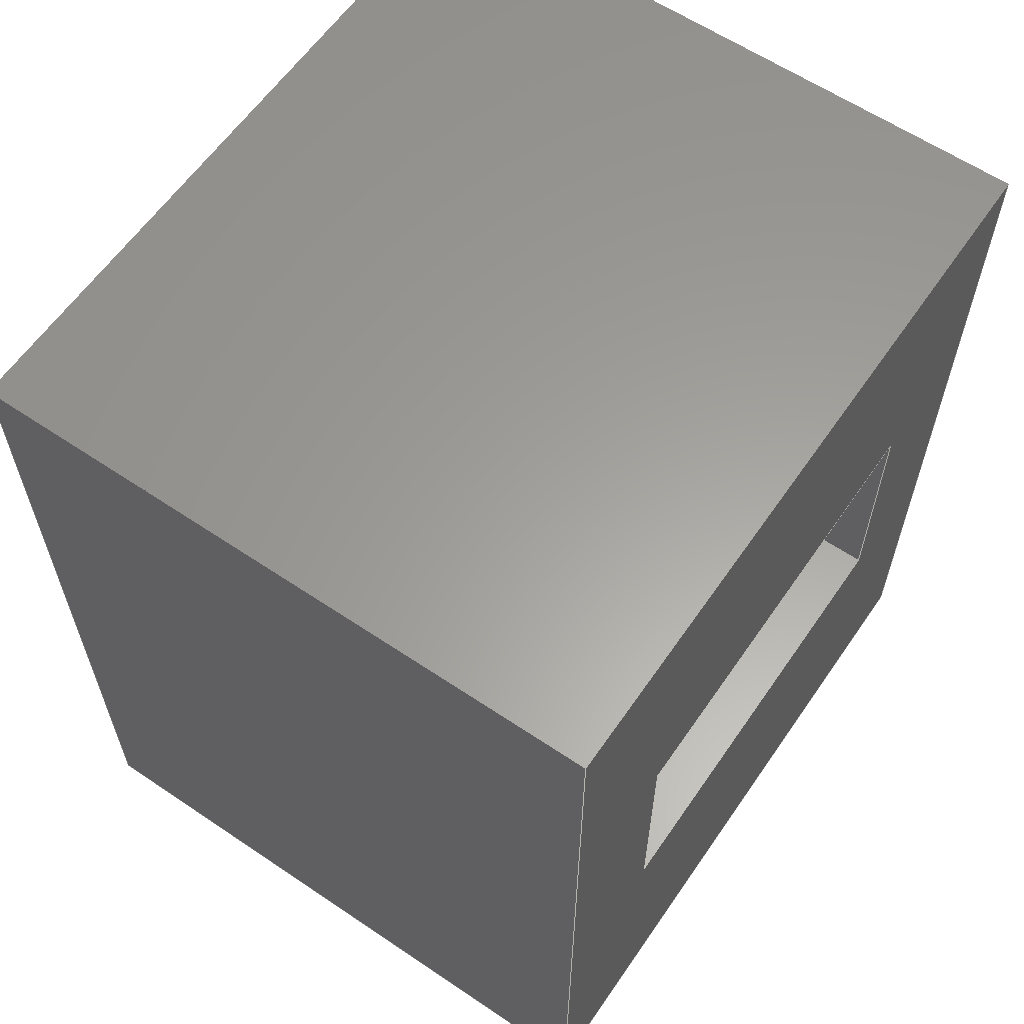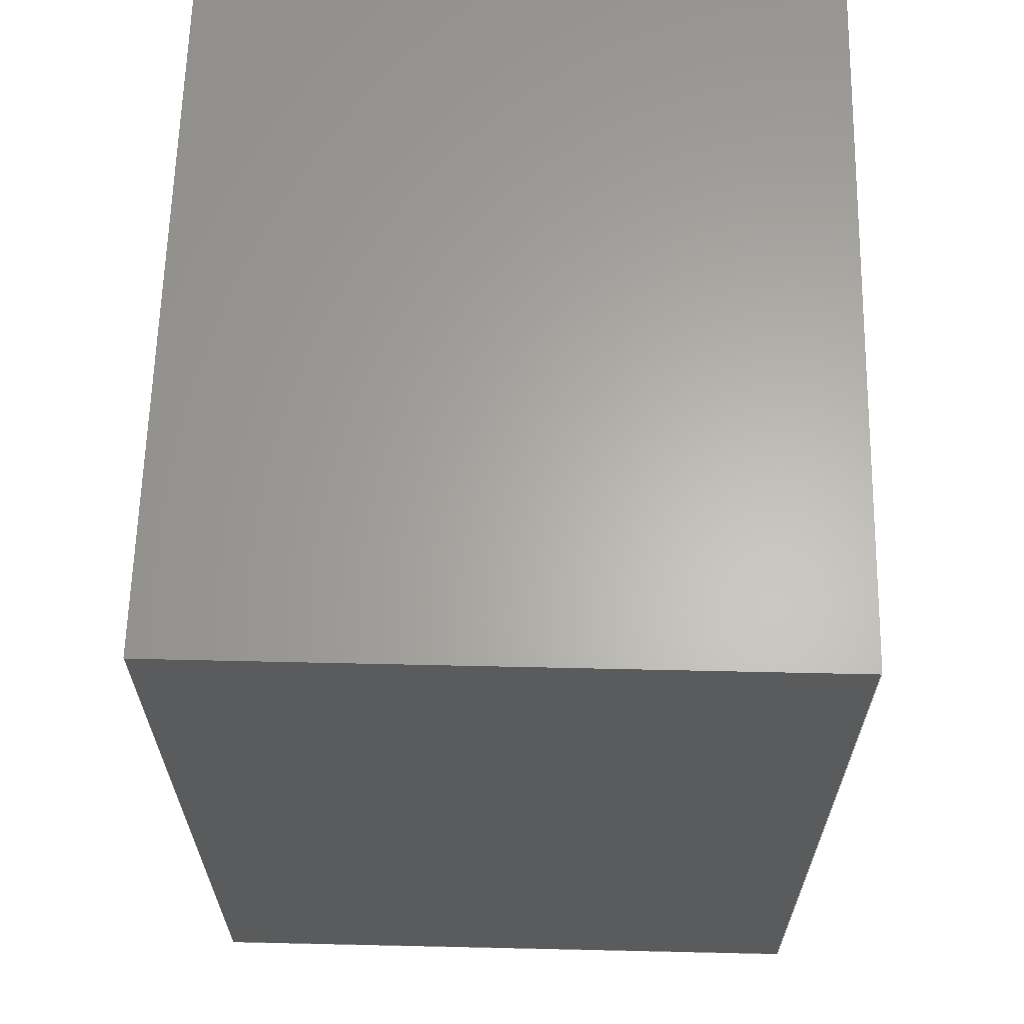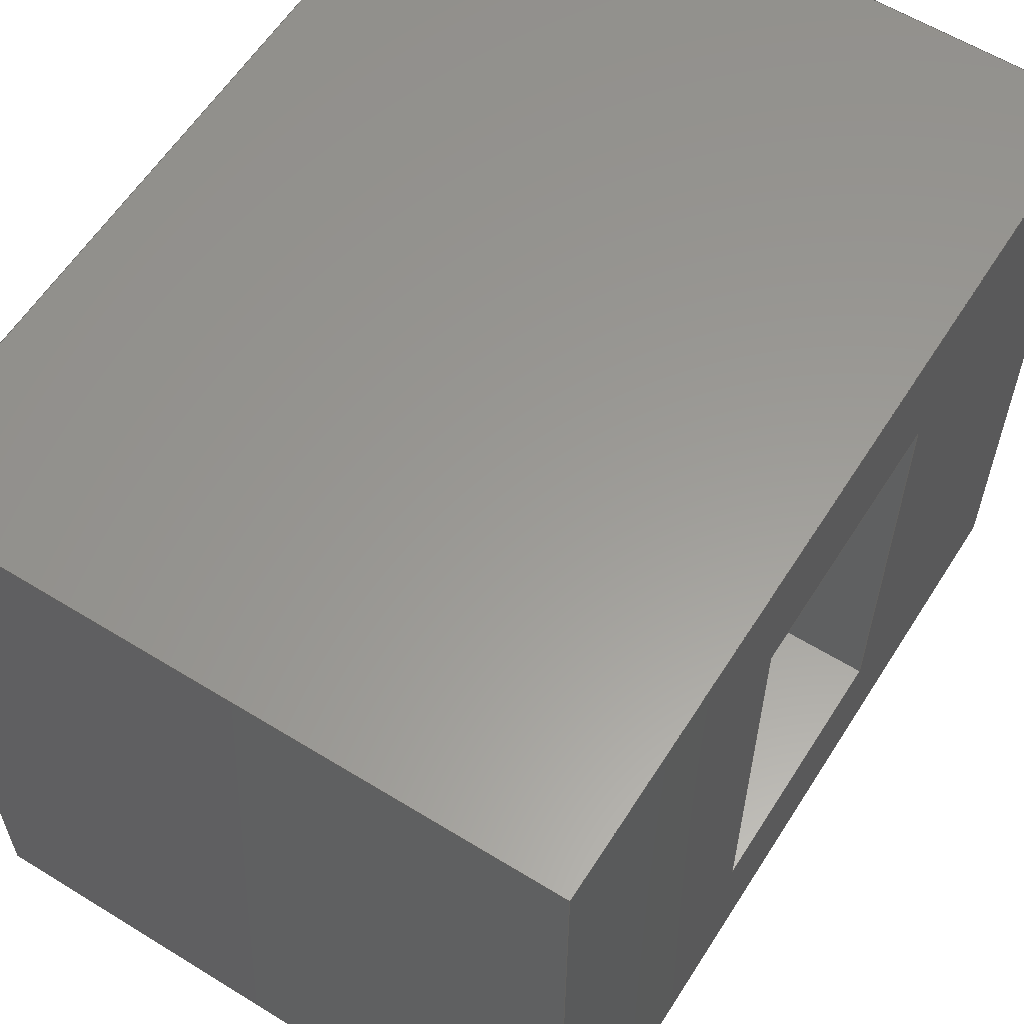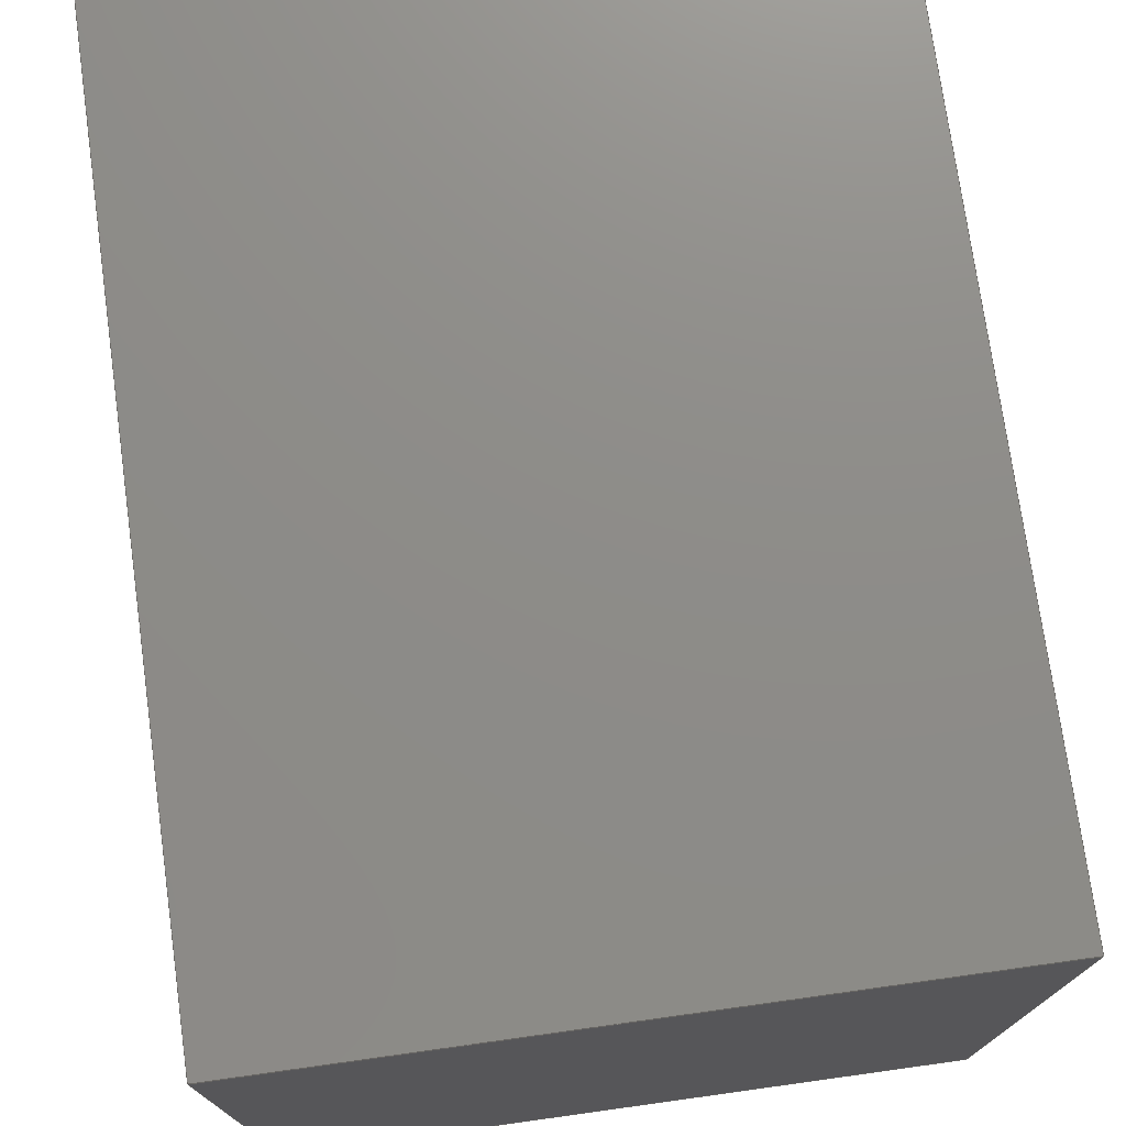
<metadata>
{"format":"step","ext":"step","renderer":"f3d","projection":"perspective","resolution":1024,"background":"white","views":[{"elev":61.0,"azim":-145.5,"up":"+Z"},{"elev":63.5,"azim":-178.7,"up":"+Z"},{"elev":59.6,"azim":-147.7,"up":"+Y"},{"elev":74.8,"azim":172.1,"up":"+Y"}]}
</metadata>
<code>
ISO-10303-21;
DATA;
#1=MECHANICAL_DESIGN_GEOMETRIC_PRESENTATION_REPRESENTATION('',(#4),#310);
#2=SHAPE_REPRESENTATION_RELATIONSHIP('SRR','None',#317,#3);
#3=ADVANCED_BREP_SHAPE_REPRESENTATION('',(#5),#309);
#4=STYLED_ITEM('',(#326),#5);
#5=MANIFOLD_SOLID_BREP('Body2',#186);
#6=FACE_BOUND('',#19,.T.);
#7=FACE_BOUND('',#29,.T.);
#8=FACE_OUTER_BOUND('',#18,.T.);
#9=FACE_OUTER_BOUND('',#20,.T.);
#10=FACE_OUTER_BOUND('',#21,.T.);
#11=FACE_OUTER_BOUND('',#22,.T.);
#12=FACE_OUTER_BOUND('',#23,.T.);
#13=FACE_OUTER_BOUND('',#24,.T.);
#14=FACE_OUTER_BOUND('',#25,.T.);
#15=FACE_OUTER_BOUND('',#26,.T.);
#16=FACE_OUTER_BOUND('',#27,.T.);
#17=FACE_OUTER_BOUND('',#28,.T.);
#18=EDGE_LOOP('',(#118,#119,#120,#121));
#19=EDGE_LOOP('',(#122,#123,#124,#125));
#20=EDGE_LOOP('',(#126,#127,#128,#129));
#21=EDGE_LOOP('',(#130,#131,#132,#133));
#22=EDGE_LOOP('',(#134,#135,#136,#137));
#23=EDGE_LOOP('',(#138,#139,#140,#141));
#24=EDGE_LOOP('',(#142,#143,#144,#145));
#25=EDGE_LOOP('',(#146,#147,#148,#149));
#26=EDGE_LOOP('',(#150,#151,#152,#153));
#27=EDGE_LOOP('',(#154,#155,#156,#157));
#28=EDGE_LOOP('',(#158,#159,#160,#161));
#29=EDGE_LOOP('',(#162,#163,#164,#165));
#30=LINE('',#260,#54);
#31=LINE('',#262,#55);
#32=LINE('',#264,#56);
#33=LINE('',#265,#57);
#34=LINE('',#268,#58);
#35=LINE('',#270,#59);
#36=LINE('',#272,#60);
#37=LINE('',#273,#61);
#38=LINE('',#276,#62);
#39=LINE('',#278,#63);
#40=LINE('',#279,#64);
#41=LINE('',#282,#65);
#42=LINE('',#283,#66);
#43=LINE('',#286,#67);
#44=LINE('',#287,#68);
#45=LINE('',#289,#69);
#46=LINE('',#292,#70);
#47=LINE('',#294,#71);
#48=LINE('',#295,#72);
#49=LINE('',#298,#73);
#50=LINE('',#299,#74);
#51=LINE('',#302,#75);
#52=LINE('',#303,#76);
#53=LINE('',#305,#77);
#54=VECTOR('',#214,10);
#55=VECTOR('',#215,10);
#56=VECTOR('',#216,10);
#57=VECTOR('',#217,10);
#58=VECTOR('',#218,10);
#59=VECTOR('',#219,10);
#60=VECTOR('',#220,10);
#61=VECTOR('',#221,10);
#62=VECTOR('',#224,10);
#63=VECTOR('',#225,10);
#64=VECTOR('',#226,10);
#65=VECTOR('',#229,10);
#66=VECTOR('',#230,10);
#67=VECTOR('',#233,10);
#68=VECTOR('',#234,10);
#69=VECTOR('',#237,10);
#70=VECTOR('',#240,10);
#71=VECTOR('',#241,10);
#72=VECTOR('',#242,10);
#73=VECTOR('',#245,10);
#74=VECTOR('',#246,10);
#75=VECTOR('',#249,10);
#76=VECTOR('',#250,10);
#77=VECTOR('',#253,10);
#78=VERTEX_POINT('',#258);
#79=VERTEX_POINT('',#259);
#80=VERTEX_POINT('',#261);
#81=VERTEX_POINT('',#263);
#82=VERTEX_POINT('',#266);
#83=VERTEX_POINT('',#267);
#84=VERTEX_POINT('',#269);
#85=VERTEX_POINT('',#271);
#86=VERTEX_POINT('',#275);
#87=VERTEX_POINT('',#277);
#88=VERTEX_POINT('',#281);
#89=VERTEX_POINT('',#285);
#90=VERTEX_POINT('',#291);
#91=VERTEX_POINT('',#293);
#92=VERTEX_POINT('',#297);
#93=VERTEX_POINT('',#301);
#94=EDGE_CURVE('',#78,#79,#30,.T.);
#95=EDGE_CURVE('',#79,#80,#31,.T.);
#96=EDGE_CURVE('',#80,#81,#32,.T.);
#97=EDGE_CURVE('',#81,#78,#33,.T.);
#98=EDGE_CURVE('',#82,#83,#34,.T.);
#99=EDGE_CURVE('',#83,#84,#35,.T.);
#100=EDGE_CURVE('',#84,#85,#36,.T.);
#101=EDGE_CURVE('',#85,#82,#37,.T.);
#102=EDGE_CURVE('',#86,#83,#38,.T.);
#103=EDGE_CURVE('',#87,#86,#39,.T.);
#104=EDGE_CURVE('',#84,#87,#40,.T.);
#105=EDGE_CURVE('',#88,#87,#41,.T.);
#106=EDGE_CURVE('',#85,#88,#42,.T.);
#107=EDGE_CURVE('',#89,#88,#43,.T.);
#108=EDGE_CURVE('',#82,#89,#44,.T.);
#109=EDGE_CURVE('',#86,#89,#45,.T.);
#110=EDGE_CURVE('',#90,#79,#46,.T.);
#111=EDGE_CURVE('',#91,#90,#47,.T.);
#112=EDGE_CURVE('',#80,#91,#48,.T.);
#113=EDGE_CURVE('',#92,#91,#49,.T.);
#114=EDGE_CURVE('',#81,#92,#50,.T.);
#115=EDGE_CURVE('',#93,#92,#51,.T.);
#116=EDGE_CURVE('',#78,#93,#52,.T.);
#117=EDGE_CURVE('',#90,#93,#53,.T.);
#118=ORIENTED_EDGE('',*,*,#94,.T.);
#119=ORIENTED_EDGE('',*,*,#95,.T.);
#120=ORIENTED_EDGE('',*,*,#96,.T.);
#121=ORIENTED_EDGE('',*,*,#97,.T.);
#122=ORIENTED_EDGE('',*,*,#98,.T.);
#123=ORIENTED_EDGE('',*,*,#99,.T.);
#124=ORIENTED_EDGE('',*,*,#100,.T.);
#125=ORIENTED_EDGE('',*,*,#101,.T.);
#126=ORIENTED_EDGE('',*,*,#102,.F.);
#127=ORIENTED_EDGE('',*,*,#103,.F.);
#128=ORIENTED_EDGE('',*,*,#104,.F.);
#129=ORIENTED_EDGE('',*,*,#99,.F.);
#130=ORIENTED_EDGE('',*,*,#104,.T.);
#131=ORIENTED_EDGE('',*,*,#105,.F.);
#132=ORIENTED_EDGE('',*,*,#106,.F.);
#133=ORIENTED_EDGE('',*,*,#100,.F.);
#134=ORIENTED_EDGE('',*,*,#106,.T.);
#135=ORIENTED_EDGE('',*,*,#107,.F.);
#136=ORIENTED_EDGE('',*,*,#108,.F.);
#137=ORIENTED_EDGE('',*,*,#101,.F.);
#138=ORIENTED_EDGE('',*,*,#108,.T.);
#139=ORIENTED_EDGE('',*,*,#109,.F.);
#140=ORIENTED_EDGE('',*,*,#102,.T.);
#141=ORIENTED_EDGE('',*,*,#98,.F.);
#142=ORIENTED_EDGE('',*,*,#110,.F.);
#143=ORIENTED_EDGE('',*,*,#111,.F.);
#144=ORIENTED_EDGE('',*,*,#112,.F.);
#145=ORIENTED_EDGE('',*,*,#95,.F.);
#146=ORIENTED_EDGE('',*,*,#112,.T.);
#147=ORIENTED_EDGE('',*,*,#113,.F.);
#148=ORIENTED_EDGE('',*,*,#114,.F.);
#149=ORIENTED_EDGE('',*,*,#96,.F.);
#150=ORIENTED_EDGE('',*,*,#114,.T.);
#151=ORIENTED_EDGE('',*,*,#115,.F.);
#152=ORIENTED_EDGE('',*,*,#116,.F.);
#153=ORIENTED_EDGE('',*,*,#97,.F.);
#154=ORIENTED_EDGE('',*,*,#116,.T.);
#155=ORIENTED_EDGE('',*,*,#117,.F.);
#156=ORIENTED_EDGE('',*,*,#110,.T.);
#157=ORIENTED_EDGE('',*,*,#94,.F.);
#158=ORIENTED_EDGE('',*,*,#117,.T.);
#159=ORIENTED_EDGE('',*,*,#115,.T.);
#160=ORIENTED_EDGE('',*,*,#113,.T.);
#161=ORIENTED_EDGE('',*,*,#111,.T.);
#162=ORIENTED_EDGE('',*,*,#109,.T.);
#163=ORIENTED_EDGE('',*,*,#107,.T.);
#164=ORIENTED_EDGE('',*,*,#105,.T.);
#165=ORIENTED_EDGE('',*,*,#103,.T.);
#166=PLANE('',#200);
#167=PLANE('',#201);
#168=PLANE('',#202);
#169=PLANE('',#203);
#170=PLANE('',#204);
#171=PLANE('',#205);
#172=PLANE('',#206);
#173=PLANE('',#207);
#174=PLANE('',#208);
#175=PLANE('',#209);
#176=ADVANCED_FACE('',(#8,#6),#166,.T.);
#177=ADVANCED_FACE('',(#9),#167,.T.);
#178=ADVANCED_FACE('',(#10),#168,.T.);
#179=ADVANCED_FACE('',(#11),#169,.T.);
#180=ADVANCED_FACE('',(#12),#170,.T.);
#181=ADVANCED_FACE('',(#13),#171,.T.);
#182=ADVANCED_FACE('',(#14),#172,.T.);
#183=ADVANCED_FACE('',(#15),#173,.T.);
#184=ADVANCED_FACE('',(#16),#174,.T.);
#185=ADVANCED_FACE('',(#17,#7),#175,.T.);
#186=CLOSED_SHELL('',(#176,#177,#178,#179,#180,#181,#182,#183,#184,#185));
#187=DERIVED_UNIT_ELEMENT(#189,1);
#188=DERIVED_UNIT_ELEMENT(#312,3);
#189=(
MASS_UNIT()
NAMED_UNIT(*)
SI_UNIT(.KILO.,.GRAM.)
);
#190=DERIVED_UNIT((#187,#188));
#191=MEASURE_REPRESENTATION_ITEM('density measure',
POSITIVE_RATIO_MEASURE(7850),#190);
#192=PROPERTY_DEFINITION_REPRESENTATION(#197,#194);
#193=PROPERTY_DEFINITION_REPRESENTATION(#198,#195);
#194=REPRESENTATION('material name',(#196),#309);
#195=REPRESENTATION('density',(#191),#309);
#196=DESCRIPTIVE_REPRESENTATION_ITEM('Steel','Steel');
#197=PROPERTY_DEFINITION('material property','material name',#319);
#198=PROPERTY_DEFINITION('material property','density of part',#319);
#199=AXIS2_PLACEMENT_3D('placement',#256,#210,#211);
#200=AXIS2_PLACEMENT_3D('',#257,#212,#213);
#201=AXIS2_PLACEMENT_3D('',#274,#222,#223);
#202=AXIS2_PLACEMENT_3D('',#280,#227,#228);
#203=AXIS2_PLACEMENT_3D('',#284,#231,#232);
#204=AXIS2_PLACEMENT_3D('',#288,#235,#236);
#205=AXIS2_PLACEMENT_3D('',#290,#238,#239);
#206=AXIS2_PLACEMENT_3D('',#296,#243,#244);
#207=AXIS2_PLACEMENT_3D('',#300,#247,#248);
#208=AXIS2_PLACEMENT_3D('',#304,#251,#252);
#209=AXIS2_PLACEMENT_3D('',#306,#254,#255);
#210=DIRECTION('axis',(0,0,1));
#211=DIRECTION('refdir',(1,0,0));
#212=DIRECTION('center_axis',(-1,0,0));
#213=DIRECTION('ref_axis',(0,0,1));
#214=DIRECTION('',(0,0,-1));
#215=DIRECTION('',(0,-1,0));
#216=DIRECTION('',(0,0,1));
#217=DIRECTION('',(0,1,0));
#218=DIRECTION('',(0,0,-1));
#219=DIRECTION('',(0,1,0));
#220=DIRECTION('',(0,0,1));
#221=DIRECTION('',(0,-1,0));
#222=DIRECTION('center_axis',(0,0,1));
#223=DIRECTION('ref_axis',(0,-1,0));
#224=DIRECTION('',(-1,0,0));
#225=DIRECTION('',(0,-1,0));
#226=DIRECTION('',(1,0,0));
#227=DIRECTION('center_axis',(0,-1,0));
#228=DIRECTION('ref_axis',(0,0,-1));
#229=DIRECTION('',(0,0,-1));
#230=DIRECTION('',(1,0,0));
#231=DIRECTION('center_axis',(0,0,-1));
#232=DIRECTION('ref_axis',(0,1,0));
#233=DIRECTION('',(0,1,0));
#234=DIRECTION('',(1,0,0));
#235=DIRECTION('center_axis',(0,1,0));
#236=DIRECTION('ref_axis',(0,0,1));
#237=DIRECTION('',(0,0,1));
#238=DIRECTION('center_axis',(0,0,-1));
#239=DIRECTION('ref_axis',(0,1,0));
#240=DIRECTION('',(-1,0,0));
#241=DIRECTION('',(0,1,0));
#242=DIRECTION('',(1,0,0));
#243=DIRECTION('center_axis',(0,-1,0));
#244=DIRECTION('ref_axis',(0,0,-1));
#245=DIRECTION('',(0,0,-1));
#246=DIRECTION('',(1,0,0));
#247=DIRECTION('center_axis',(0,0,1));
#248=DIRECTION('ref_axis',(0,-1,0));
#249=DIRECTION('',(0,-1,0));
#250=DIRECTION('',(1,0,0));
#251=DIRECTION('center_axis',(0,1,0));
#252=DIRECTION('ref_axis',(0,0,1));
#253=DIRECTION('',(0,0,1));
#254=DIRECTION('center_axis',(1,0,0));
#255=DIRECTION('ref_axis',(0,0,-1));
#256=CARTESIAN_POINT('',(0,0,0));
#257=CARTESIAN_POINT('Origin',(-7.57,0,0));
#258=CARTESIAN_POINT('',(-7.57,8.5,10.15));
#259=CARTESIAN_POINT('',(-7.57,8.5,-10.15));
#260=CARTESIAN_POINT('',(-7.57,8.5,-10.15));
#261=CARTESIAN_POINT('',(-7.57,-8.5,-10.15));
#262=CARTESIAN_POINT('',(-7.57,-8.5,-10.15));
#263=CARTESIAN_POINT('',(-7.57,-8.5,10.15));
#264=CARTESIAN_POINT('',(-7.57,-8.5,10.15));
#265=CARTESIAN_POINT('',(-7.57,8.5,10.15));
#266=CARTESIAN_POINT('',(-7.57,-5.25,3.3));
#267=CARTESIAN_POINT('',(-7.57,-5.25,-2.7));
#268=CARTESIAN_POINT('',(-7.57,-5.25,3.3));
#269=CARTESIAN_POINT('',(-7.57,5.25,-2.7));
#270=CARTESIAN_POINT('',(-7.57,-5.25,-2.7));
#271=CARTESIAN_POINT('',(-7.57,5.25,3.3));
#272=CARTESIAN_POINT('',(-7.57,5.25,-2.7));
#273=CARTESIAN_POINT('',(-7.57,5.25,3.3));
#274=CARTESIAN_POINT('Origin',(0,5.25,-2.7));
#275=CARTESIAN_POINT('',(7.57,-5.25,-2.7));
#276=CARTESIAN_POINT('',(0,-5.25,-2.7));
#277=CARTESIAN_POINT('',(7.57,5.25,-2.7));
#278=CARTESIAN_POINT('',(7.57,-5.25,-2.7));
#279=CARTESIAN_POINT('',(0,5.25,-2.7));
#280=CARTESIAN_POINT('Origin',(0,5.25,3.3));
#281=CARTESIAN_POINT('',(7.57,5.25,3.3));
#282=CARTESIAN_POINT('',(7.57,5.25,-2.7));
#283=CARTESIAN_POINT('',(0,5.25,3.3));
#284=CARTESIAN_POINT('Origin',(0,-5.25,3.3));
#285=CARTESIAN_POINT('',(7.57,-5.25,3.3));
#286=CARTESIAN_POINT('',(7.57,5.25,3.3));
#287=CARTESIAN_POINT('',(0,-5.25,3.3));
#288=CARTESIAN_POINT('Origin',(0,-5.25,-2.7));
#289=CARTESIAN_POINT('',(7.57,-5.25,3.3));
#290=CARTESIAN_POINT('Origin',(0,-8.5,-10.15));
#291=CARTESIAN_POINT('',(7.57,8.5,-10.15));
#292=CARTESIAN_POINT('',(0,8.5,-10.15));
#293=CARTESIAN_POINT('',(7.57,-8.5,-10.15));
#294=CARTESIAN_POINT('',(7.57,-8.5,-10.15));
#295=CARTESIAN_POINT('',(0,-8.5,-10.15));
#296=CARTESIAN_POINT('Origin',(0,-8.5,10.15));
#297=CARTESIAN_POINT('',(7.57,-8.5,10.15));
#298=CARTESIAN_POINT('',(7.57,-8.5,10.15));
#299=CARTESIAN_POINT('',(0,-8.5,10.15));
#300=CARTESIAN_POINT('Origin',(0,8.5,10.15));
#301=CARTESIAN_POINT('',(7.57,8.5,10.15));
#302=CARTESIAN_POINT('',(7.57,8.5,10.15));
#303=CARTESIAN_POINT('',(0,8.5,10.15));
#304=CARTESIAN_POINT('Origin',(0,8.5,-10.15));
#305=CARTESIAN_POINT('',(7.57,8.5,-10.15));
#306=CARTESIAN_POINT('Origin',(7.57,0,0));
#307=UNCERTAINTY_MEASURE_WITH_UNIT(LENGTH_MEASURE(0.01),#311,
'DISTANCE_ACCURACY_VALUE',
'Maximum model space distance between geometric entities at asserted c
onnectivities');
#308=UNCERTAINTY_MEASURE_WITH_UNIT(LENGTH_MEASURE(0.01),#311,
'DISTANCE_ACCURACY_VALUE',
'Maximum model space distance between geometric entities at asserted c
onnectivities');
#309=(
GEOMETRIC_REPRESENTATION_CONTEXT(3)
GLOBAL_UNCERTAINTY_ASSIGNED_CONTEXT((#307))
GLOBAL_UNIT_ASSIGNED_CONTEXT((#311,#313,#314))
REPRESENTATION_CONTEXT('','3D')
);
#310=(
GEOMETRIC_REPRESENTATION_CONTEXT(3)
GLOBAL_UNCERTAINTY_ASSIGNED_CONTEXT((#308))
GLOBAL_UNIT_ASSIGNED_CONTEXT((#311,#313,#314))
REPRESENTATION_CONTEXT('','3D')
);
#311=(
LENGTH_UNIT()
NAMED_UNIT(*)
SI_UNIT(.MILLI.,.METRE.)
);
#312=(
LENGTH_UNIT()
NAMED_UNIT(*)
SI_UNIT($,.METRE.)
);
#313=(
NAMED_UNIT(*)
PLANE_ANGLE_UNIT()
SI_UNIT($,.RADIAN.)
);
#314=(
NAMED_UNIT(*)
SI_UNIT($,.STERADIAN.)
SOLID_ANGLE_UNIT()
);
#315=SHAPE_DEFINITION_REPRESENTATION(#316,#317);
#316=PRODUCT_DEFINITION_SHAPE('',$,#319);
#317=SHAPE_REPRESENTATION('',(#199),#309);
#318=PRODUCT_DEFINITION_CONTEXT('part definition',#323,'design');
#319=PRODUCT_DEFINITION('block guide','block guide v1',#320,#318);
#320=PRODUCT_DEFINITION_FORMATION('',$,#325);
#321=PRODUCT_RELATED_PRODUCT_CATEGORY('block guide v1','block guide v1',
(#325));
#322=APPLICATION_PROTOCOL_DEFINITION('international standard',
'automotive_design',2009,#323);
#323=APPLICATION_CONTEXT(
'Core Data for Automotive Mechanical Design Process');
#324=PRODUCT_CONTEXT('part definition',#323,'mechanical');
#325=PRODUCT('block guide','block guide v1',$,(#324));
#326=PRESENTATION_STYLE_ASSIGNMENT((#327));
#327=SURFACE_STYLE_USAGE(.BOTH.,#328);
#328=SURFACE_SIDE_STYLE('',(#329));
#329=SURFACE_STYLE_FILL_AREA(#330);
#330=FILL_AREA_STYLE('Steel - Satin',(#331));
#331=FILL_AREA_STYLE_COLOUR('Steel - Satin',#332);
#332=COLOUR_RGB('Steel - Satin',0.6275,0.6275,0.6275);
ENDSEC;
END-ISO-10303-21;

</code>
